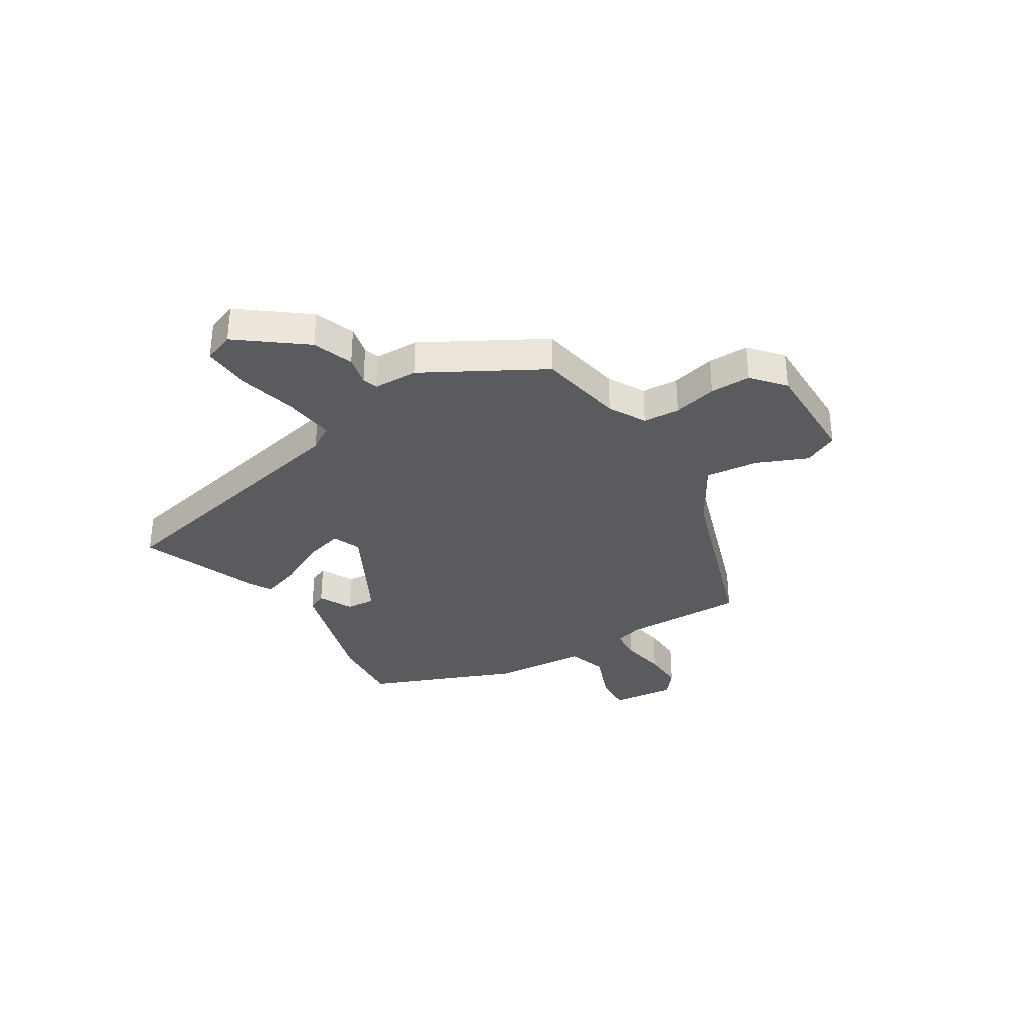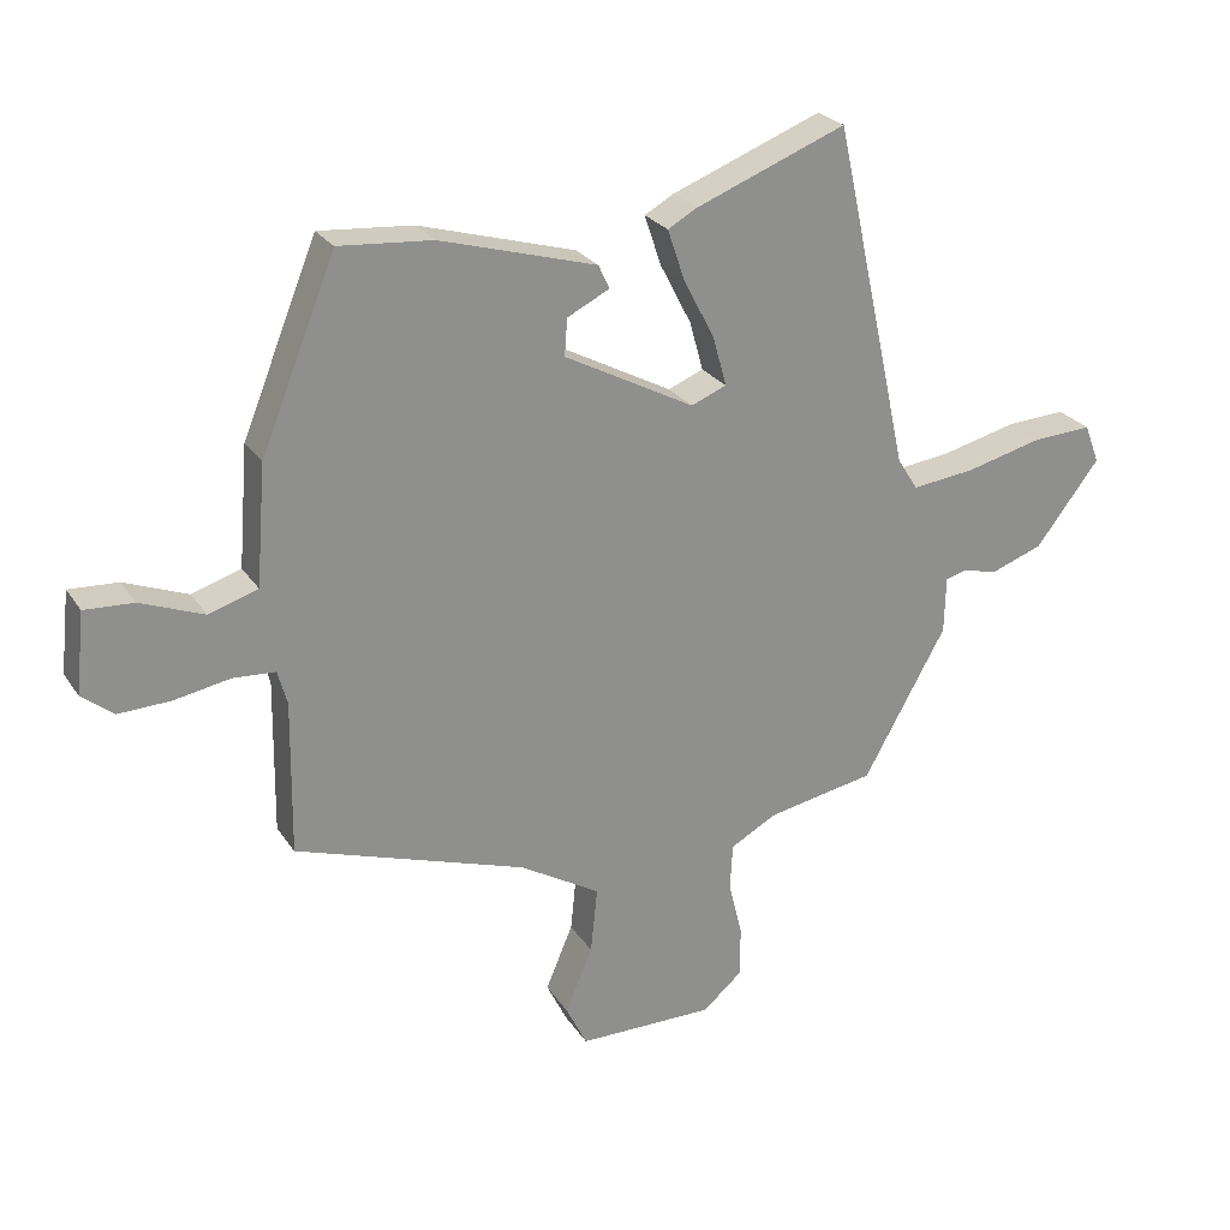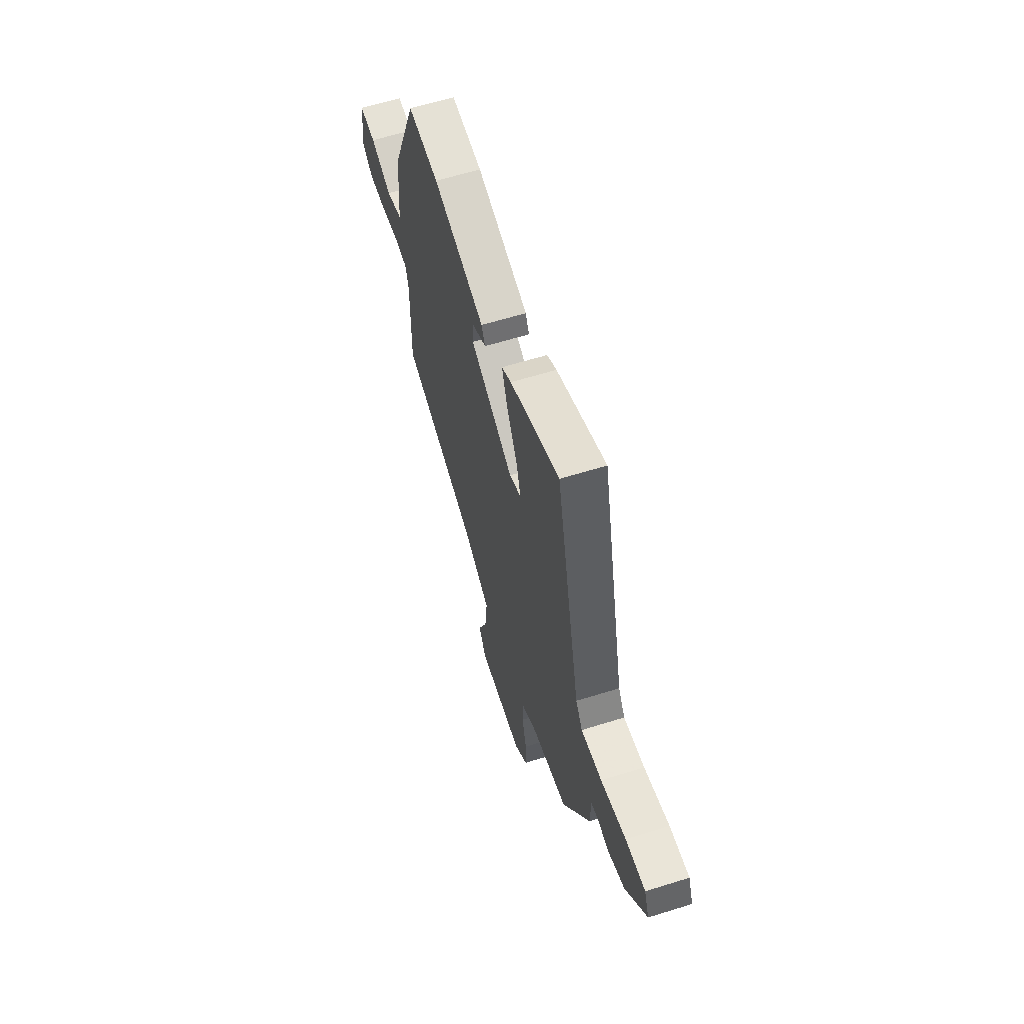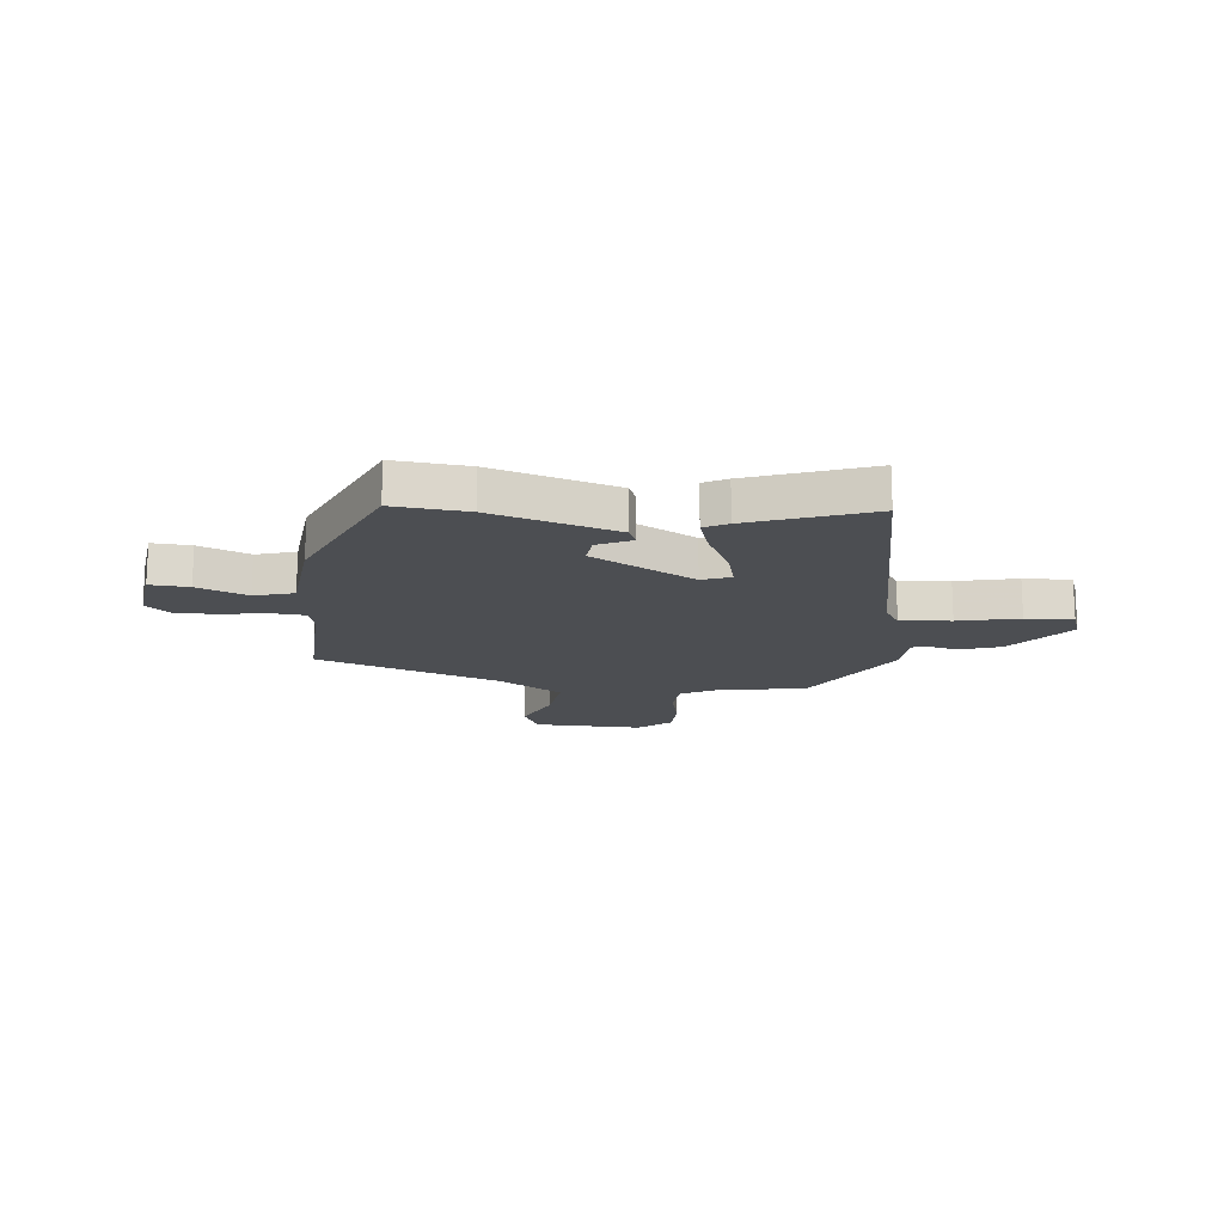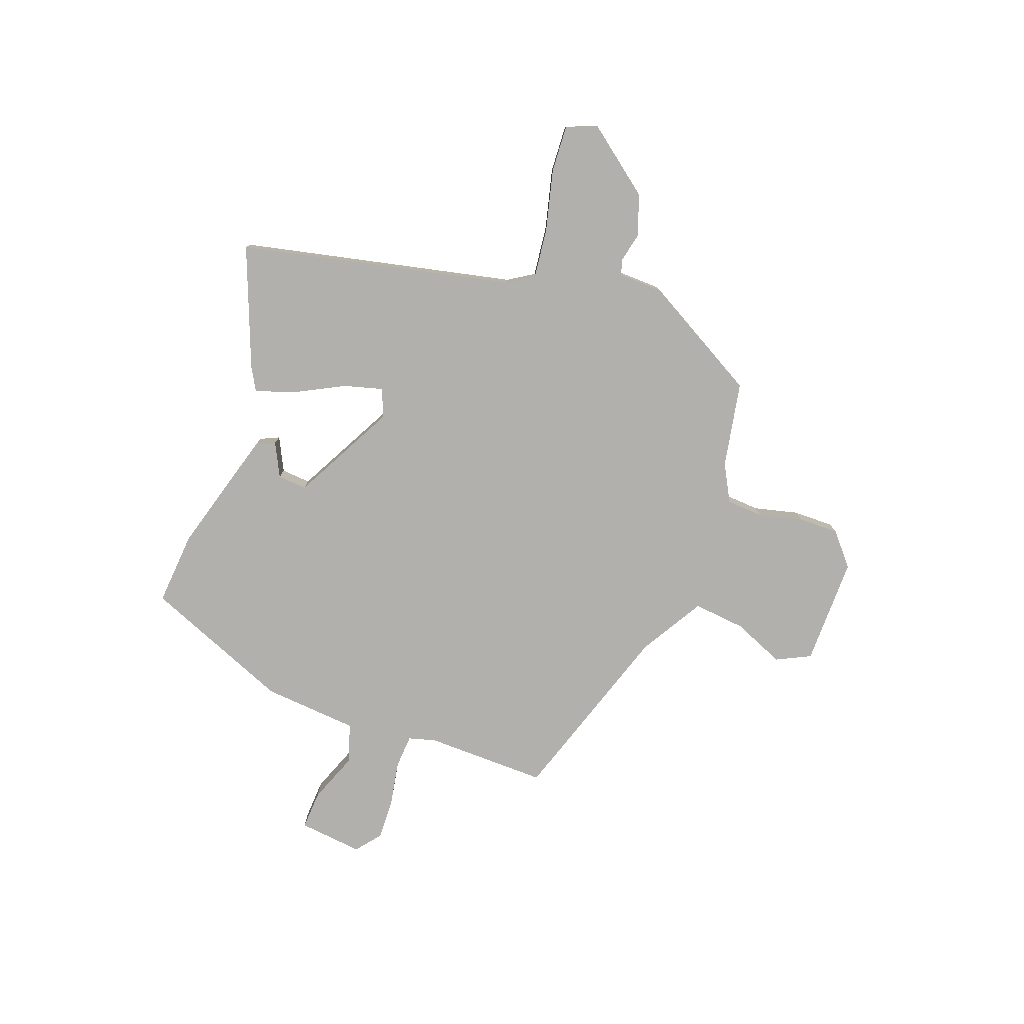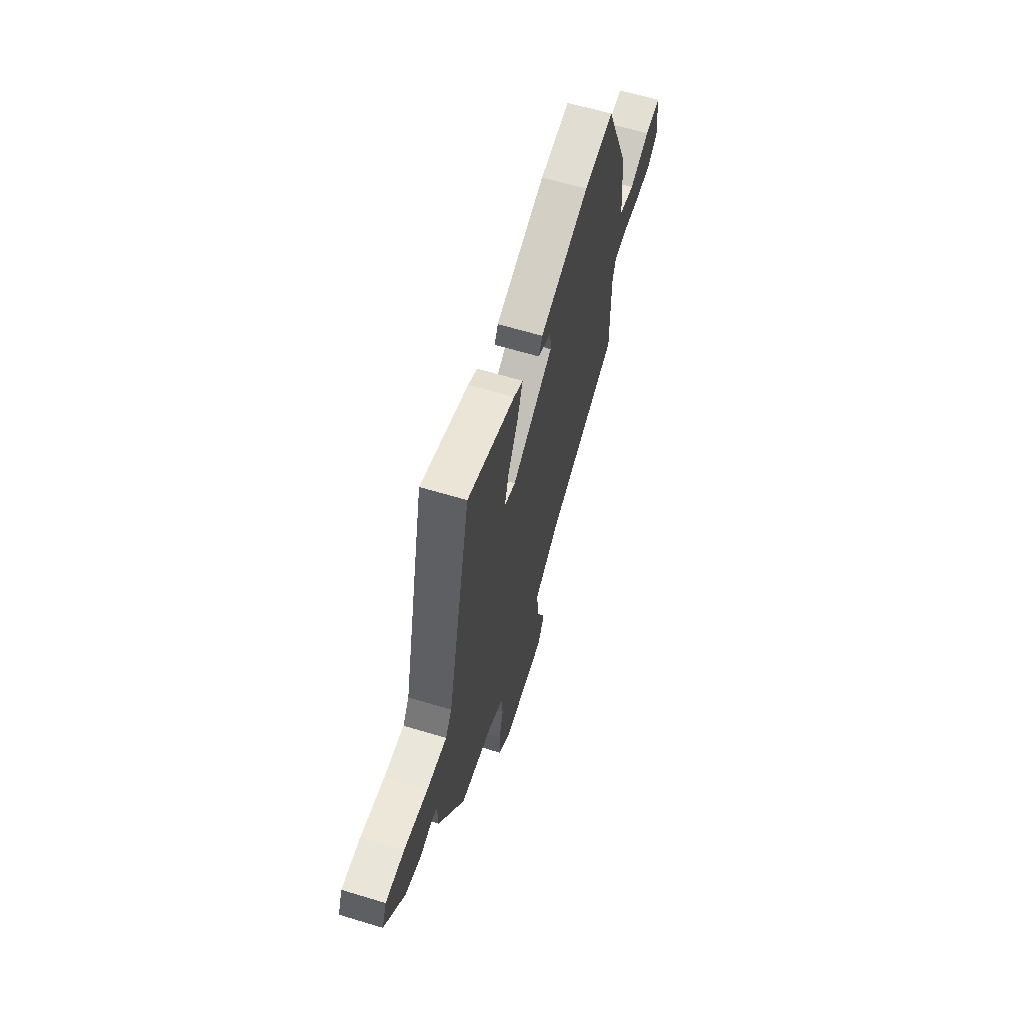
<metadata>
{"format":"obj","ext":"obj","renderer":"f3d","projection":"perspective","resolution":1024,"background":"white","views":[{"elev":-33.5,"azim":121.7,"up":"+Y"},{"elev":25.2,"azim":-25.7,"up":"+Z"},{"elev":61.2,"azim":72.3,"up":"+Z"},{"elev":-16.5,"azim":-7.0,"up":"+Y"},{"elev":-78.7,"azim":69.8,"up":"+Y"},{"elev":63.4,"azim":107.0,"up":"+Z"}]}
</metadata>
<code>
v -0.394 0.07 0.471
v -0.257 0.07 0.46
v -0.027 0.07 0.394
v -0.011 0.07 0.359
v -0.073 0.07 0.328
v -0.077 0.07 0.274
v 0.114 0.07 0.173
v 0.166 0.07 0.194
v 0.146 0.07 0.266
v 0.1 0.07 0.355
v 0.075 0.07 0.429
v 0.118 0.07 0.453
v 0.339 0.07 0.539
v 0.451 0.07 0.032
v 0.481 0.07 -0.015
v 0.574 0.07 -0.004
v 0.686 0.07 0.024
v 0.774 0.07 0.029
v 0.796 0.07 -0.028
v 0.702 0.07 -0.15
v 0.627 0.07 -0.177
v 0.572 0.07 -0.165
v 0.543 0.07 -0.173
v 0.541 0.07 -0.256
v 0.419 0.07 -0.474
v 0.26 0.07 -0.504
v 0.192 0.07 -0.541
v 0.188 0.07 -0.609
v 0.208 0.07 -0.69
v 0.209 0.07 -0.765
v 0.15 0.07 -0.816
v -0.051 0.07 -0.815
v -0.082 0.07 -0.752
v -0.042 0.07 -0.657
v -0.032 0.07 -0.56
v -0.15 0.07 -0.49
v -0.49 0.07 -0.378
v -0.487 0.07 -0.152
v -0.501 0.07 -0.102
v -0.563 0.07 -0.098
v -0.645 0.07 -0.113
v -0.722 0.07 -0.116
v -0.768 0.07 -0.079
v -0.755 0.07 0.04
v -0.683 0.07 0.036
v -0.59 0.07 0
v -0.518 0.07 0.023
v -0.504 0.07 0.199
v -0.394 0 0.471
v -0.257 0 0.46
v -0.027 0 0.394
v -0.011 0 0.359
v -0.073 0 0.328
v -0.077 0 0.274
v 0.114 0 0.173
v 0.166 0 0.194
v 0.146 0 0.266
v 0.1 0 0.355
v 0.075 0 0.429
v 0.118 0 0.453
v 0.339 0 0.539
v 0.451 0 0.032
v 0.481 0 -0.015
v 0.574 0 -0.004
v 0.686 0 0.024
v 0.774 0 0.029
v 0.796 0 -0.028
v 0.702 0 -0.15
v 0.627 0 -0.177
v 0.572 0 -0.165
v 0.543 0 -0.173
v 0.541 0 -0.256
v 0.419 0 -0.474
v 0.26 0 -0.504
v 0.192 0 -0.541
v 0.188 0 -0.609
v 0.208 0 -0.69
v 0.209 0 -0.765
v 0.15 0 -0.816
v -0.051 0 -0.815
v -0.082 0 -0.752
v -0.042 0 -0.657
v -0.032 0 -0.56
v -0.15 0 -0.49
v -0.49 0 -0.378
v -0.487 0 -0.152
v -0.501 0 -0.102
v -0.563 0 -0.098
v -0.645 0 -0.113
v -0.722 0 -0.116
v -0.768 0 -0.079
v -0.755 0 0.04
v -0.683 0 0.036
v -0.59 0 0
v -0.518 0 0.023
v -0.504 0 0.199
f 47 48 1 2
f 43 44 45 46
f 43 46 47
f 40 41 42 43
f 39 40 43 47
f 38 39 47 2
f 36 37 38 2
f 31 32 33 34
f 31 34 35
f 28 29 30 31
f 27 28 31 35
f 26 27 35 36
f 23 24 25 26
f 19 20 21 22
f 19 22 23
f 16 17 18 19
f 15 16 19 23
f 14 15 23 26
f 9 10 11 12
f 8 9 12 13
f 2 3 4 5
f 2 5 6
f 36 2 6
f 26 36 6 7
f 8 13 14 26
f 7 8 26
f 50 49 96 95
f 94 93 92 91
f 95 94 91
f 91 90 89 88
f 95 91 88 87
f 50 95 87 86
f 50 86 85 84
f 82 81 80 79
f 83 82 79
f 79 78 77 76
f 83 79 76 75
f 84 83 75 74
f 74 73 72 71
f 70 69 68 67
f 71 70 67
f 67 66 65 64
f 71 67 64 63
f 74 71 63 62
f 60 59 58 57
f 61 60 57 56
f 53 52 51 50
f 54 53 50
f 54 50 84
f 55 54 84 74
f 74 62 61 56
f 74 56 55
f 1 49 50 2
f 2 50 51 3
f 3 51 52 4
f 4 52 53 5
f 5 53 54 6
f 6 54 55 7
f 7 55 56 8
f 8 56 57 9
f 9 57 58 10
f 10 58 59 11
f 11 59 60 12
f 12 60 61 13
f 13 61 62 14
f 14 62 63 15
f 15 63 64 16
f 16 64 65 17
f 17 65 66 18
f 18 66 67 19
f 19 67 68 20
f 20 68 69 21
f 21 69 70 22
f 22 70 71 23
f 23 71 72 24
f 24 72 73 25
f 25 73 74 26
f 26 74 75 27
f 27 75 76 28
f 28 76 77 29
f 29 77 78 30
f 30 78 79 31
f 31 79 80 32
f 32 80 81 33
f 33 81 82 34
f 34 82 83 35
f 35 83 84 36
f 36 84 85 37
f 37 85 86 38
f 38 86 87 39
f 39 87 88 40
f 40 88 89 41
f 41 89 90 42
f 42 90 91 43
f 43 91 92 44
f 44 92 93 45
f 45 93 94 46
f 46 94 95 47
f 47 95 96 48
f 48 96 49 1

</code>
